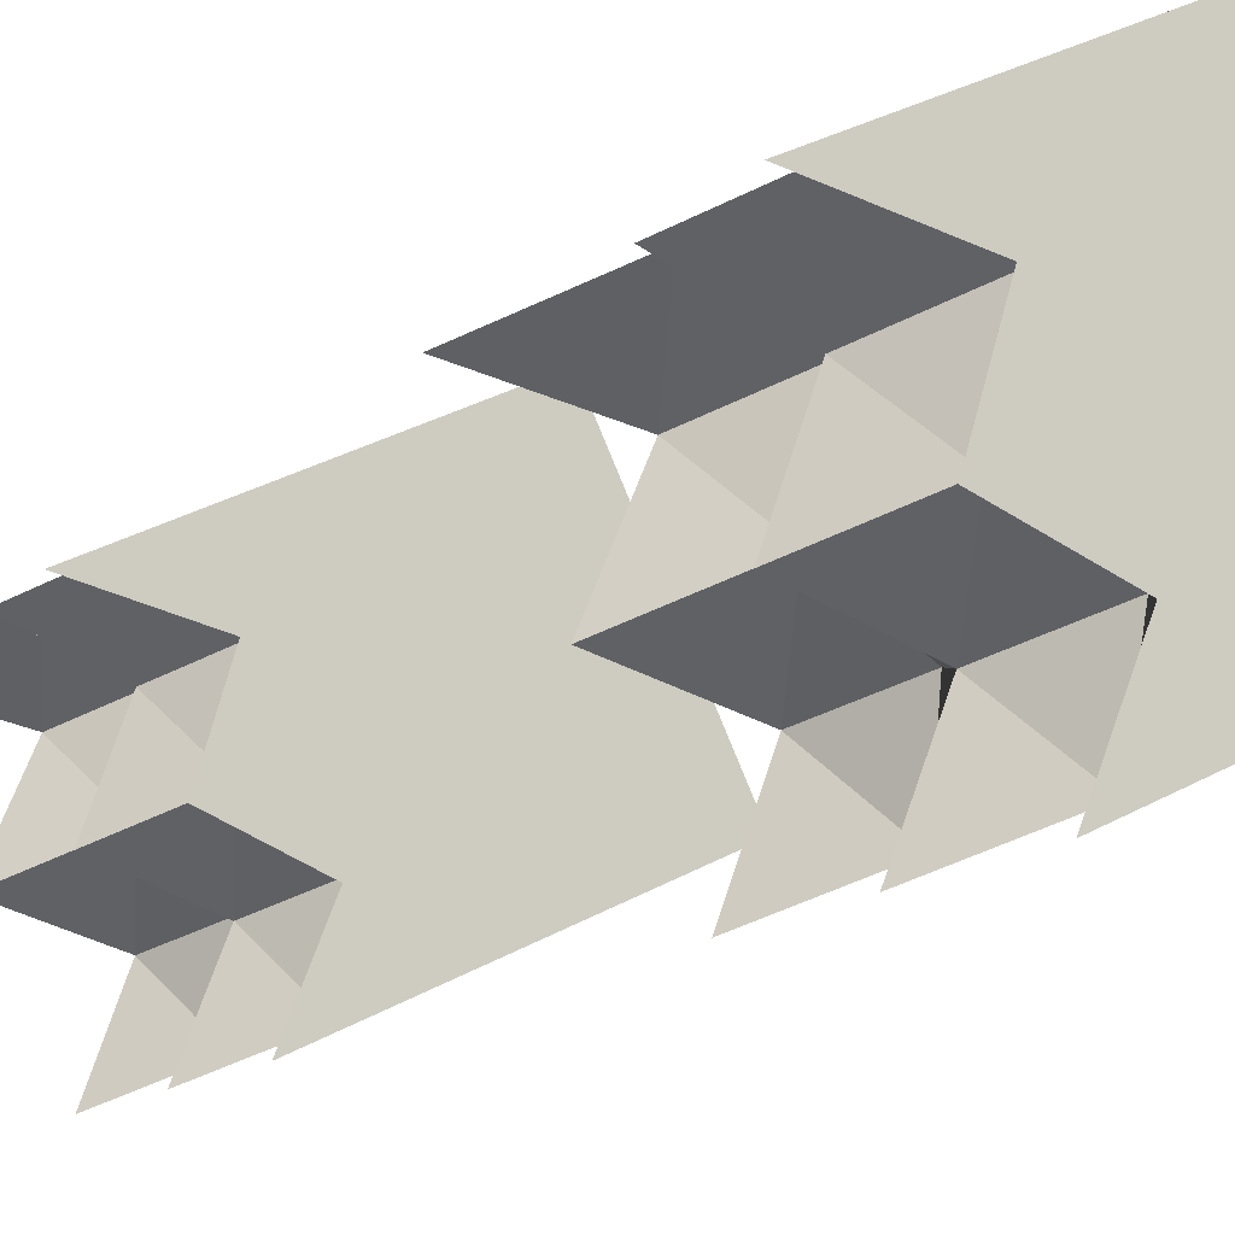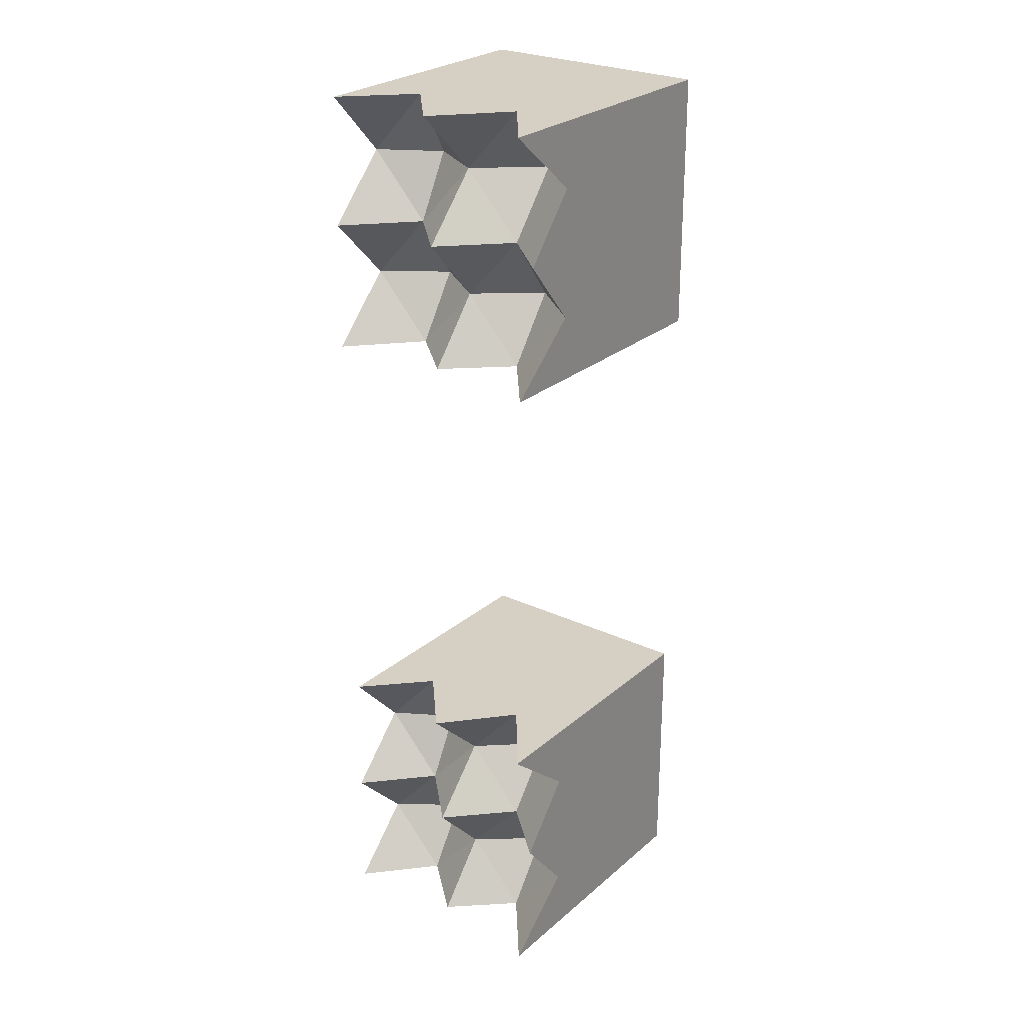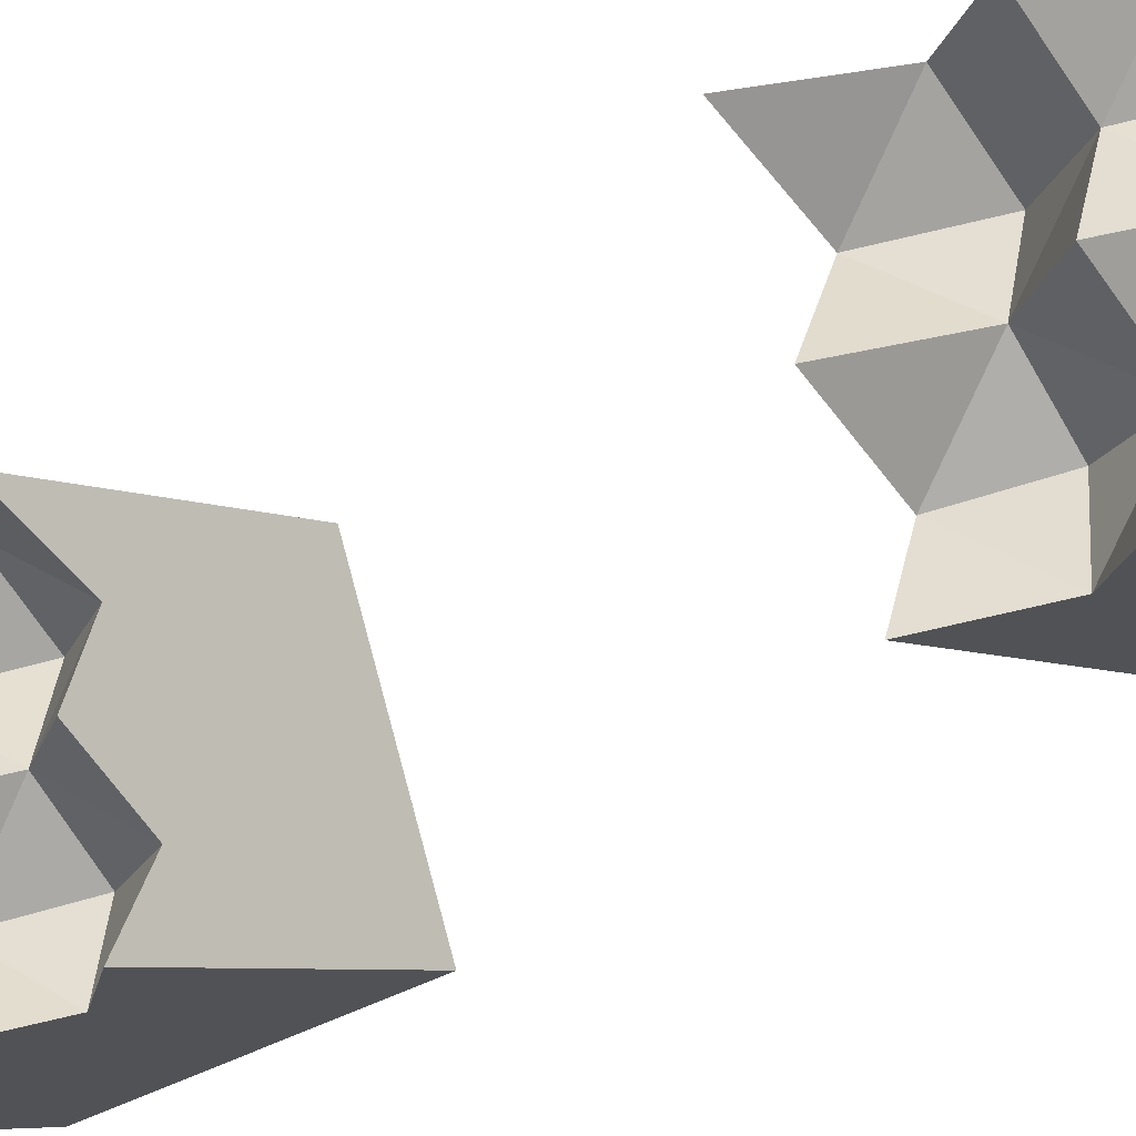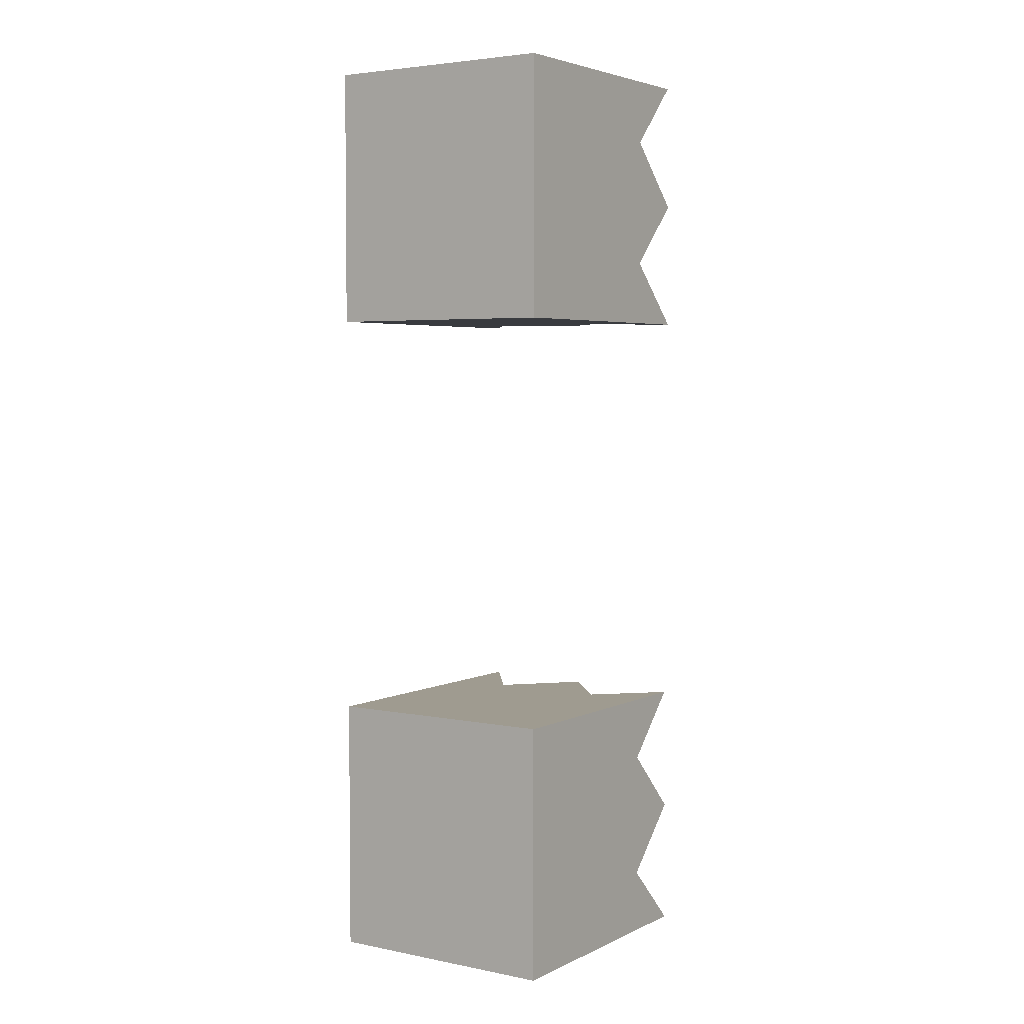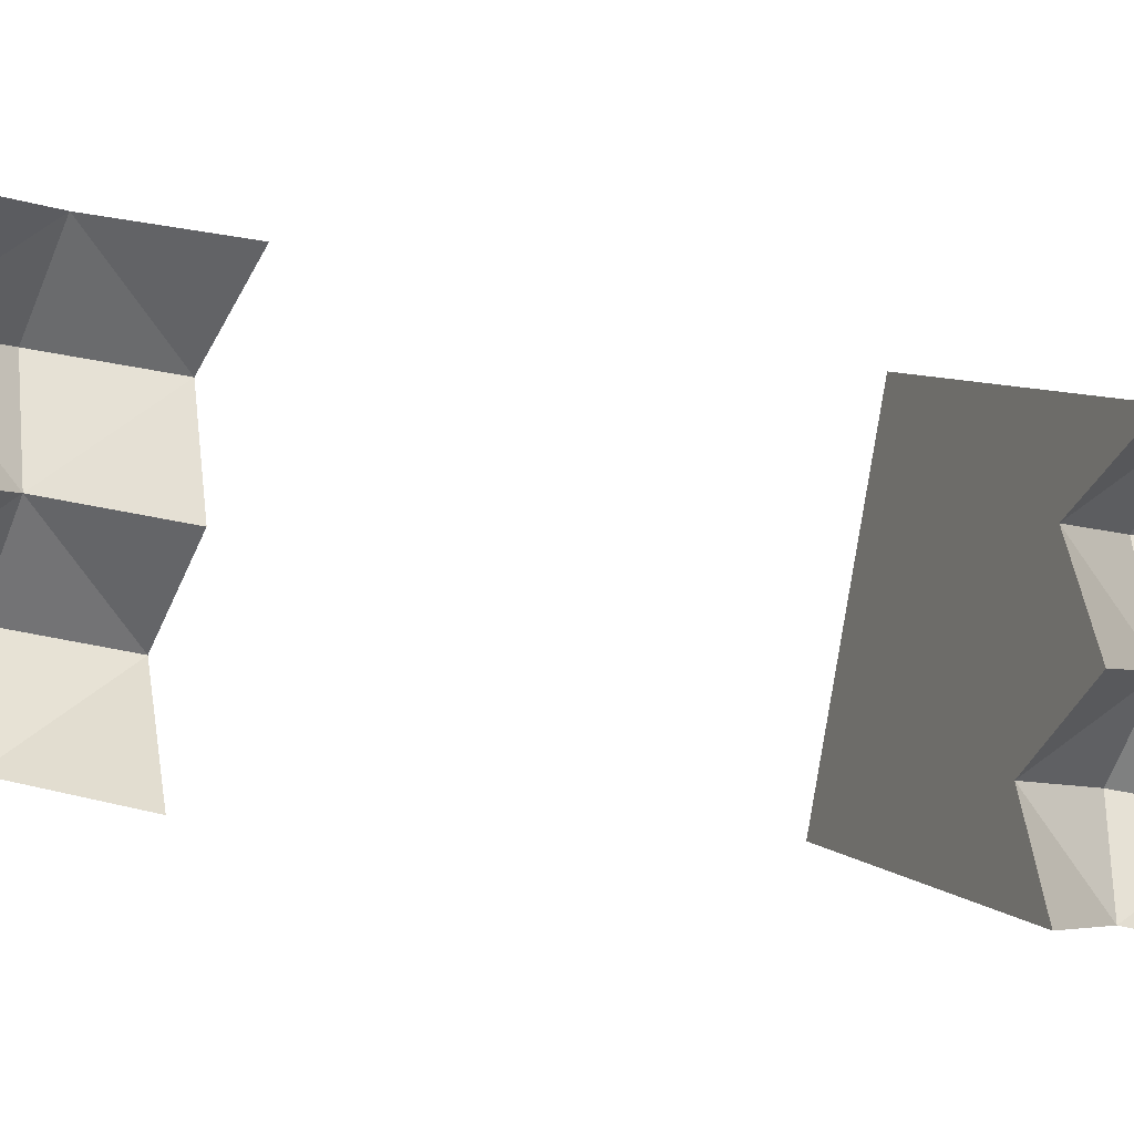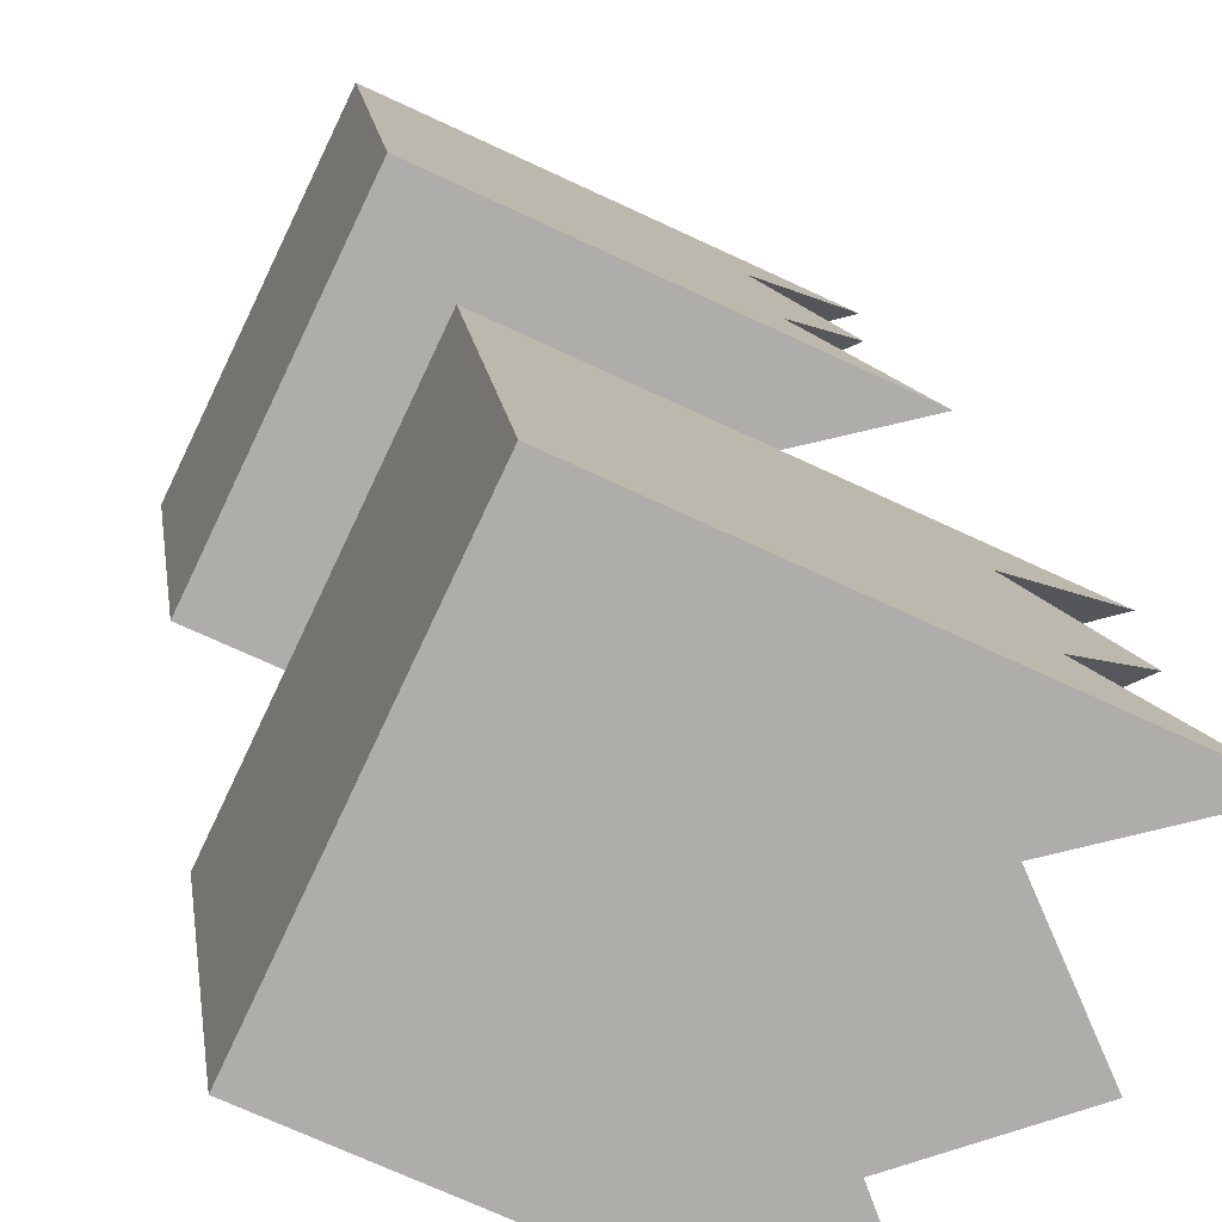
<metadata>
{"format":"obj","ext":"obj","renderer":"f3d","projection":"perspective","resolution":1024,"background":"white","views":[{"elev":-11.9,"azim":153.7,"up":"+Y"},{"elev":26.0,"azim":101.5,"up":"+Z"},{"elev":-36.3,"azim":127.2,"up":"+Y"},{"elev":4.0,"azim":-81.7,"up":"+Z"},{"elev":-21.8,"azim":67.0,"up":"+Y"},{"elev":13.2,"azim":-6.1,"up":"+Y"}]}
</metadata>
<code>
o Jet
v 0.527 2.186 0.1461
v 0.4848 2.206 0.1931
v 0.3467 2.271 0.1461
v 0.5033 2.245 0.1461
v 0.5572 2.267 0.1461
v 0.3652 2.31 0.1461
v 0.4758 2.258 0.1931
v 0.5033 2.245 0.2401
v 0.5218 2.284 0.1931
v 0.5613 2.265 0.2401
v 0.509 2.337 0.1931
v 0.5404 2.323 0.1461
v 0.5404 2.323 0.2401
v 0.5589 2.362 0.1931
v 0.6076 2.338 0.1461
v 0.5944 2.345 0.2401
v 0.4207 2.427 0.1931
v 0.4207 2.427 0.1461
v 0.4207 2.427 0.2401
v 0.4022 2.388 0.1931
v 0.4022 2.388 0.1461
v 0.4022 2.388 0.2401
v 0.3837 2.349 0.1931
v 0.3837 2.349 0.1461
v 0.3837 2.349 0.2401
v 0.3652 2.31 0.1931
v 0.3652 2.31 0.2401
v 0.3467 2.271 0.1931
v 0.3467 2.271 0.2401
v 0.3467 2.271 0.2871
v 0.5263 2.186 0.2401
v 0.4848 2.206 0.2871
v 0.5246 2.187 0.3342
v 0.4804 2.256 0.2871
v 0.5033 2.245 0.3342
v 0.5218 2.284 0.2871
v 0.5662 2.263 0.3342
v 0.506 2.339 0.2871
v 0.5404 2.323 0.3342
v 0.5589 2.362 0.2871
v 0.61 2.337 0.3342
v 0.4207 2.427 0.2871
v 0.4207 2.427 0.3342
v 0.4022 2.388 0.2871
v 0.4022 2.388 0.3342
v 0.3837 2.349 0.2871
v 0.3837 2.349 0.3342
v 0.3652 2.31 0.2871
v 0.3652 2.31 0.3342
v 0.3467 2.271 0.3342
v 0.527 2.186 -0.3421
v 0.6076 2.338 -0.3421
v 0.5246 2.187 -0.1541
v 0.61 2.337 -0.1541
v 0.3467 2.271 -0.3421
v 0.4207 2.427 -0.3421
v 0.3467 2.271 -0.1541
v 0.4207 2.427 -0.1541
v 0.5033 2.245 -0.3421
v 0.5572 2.267 -0.3421
v 0.5404 2.323 -0.3421
v 0.5404 2.323 -0.1541
v 0.5662 2.263 -0.1541
v 0.5033 2.245 -0.1541
v 0.4022 2.388 -0.1541
v 0.3837 2.349 -0.1541
v 0.3652 2.31 -0.1541
v 0.4022 2.388 -0.3421
v 0.3837 2.349 -0.3421
v 0.3652 2.31 -0.3421
v 0.4848 2.206 -0.2011
v 0.5263 2.186 -0.2481
v 0.4848 2.206 -0.2951
v 0.5589 2.362 -0.2951
v 0.5944 2.345 -0.2481
v 0.5589 2.362 -0.2011
v 0.3467 2.271 -0.2951
v 0.3467 2.271 -0.2481
v 0.3467 2.271 -0.2011
v 0.4207 2.427 -0.2011
v 0.4207 2.427 -0.2481
v 0.4207 2.427 -0.2951
v 0.3652 2.31 -0.2011
v 0.3652 2.31 -0.2481
v 0.3652 2.31 -0.2951
v 0.3837 2.349 -0.2011
v 0.3837 2.349 -0.2481
v 0.3837 2.349 -0.2951
v 0.4022 2.388 -0.2011
v 0.4022 2.388 -0.2481
v 0.4022 2.388 -0.2951
v 0.4758 2.258 -0.2951
v 0.5033 2.245 -0.2481
v 0.4804 2.256 -0.2011
v 0.5218 2.284 -0.2951
v 0.5613 2.265 -0.2481
v 0.5218 2.284 -0.2011
v 0.509 2.337 -0.2951
v 0.5404 2.323 -0.2481
v 0.506 2.339 -0.2011
f 4 2 1
f 2 3 1
f 3 4 1
f 4 9 7
f 24 4 6
f 2 8 31
f 9 8 7
f 12 9 5
f 9 13 10
f 12 14 11
f 14 13 11
f 14 18 17
f 19 14 17
f 17 21 20
f 19 20 22
f 20 24 23
f 22 23 25
f 23 6 26
f 25 26 27
f 26 3 28
f 27 28 29
f 29 2 31
f 32 29 31
f 48 29 30
f 8 32 31
f 50 32 33
f 32 35 33
f 36 35 34
f 8 36 34
f 36 39 37
f 13 36 10
f 40 39 38
f 13 40 38
f 43 40 42
f 40 19 42
f 43 44 45
f 42 22 44
f 45 46 47
f 44 25 46
f 47 48 49
f 46 27 48
f 49 30 50
f 35 50 33
f 35 47 49
f 39 47 37
f 39 43 45
f 24 12 5
f 18 12 21
f 76 62 100
f 62 58 65
f 82 68 91
f 56 61 68
f 73 55 51
f 74 56 82
f 55 59 51
f 69 59 70
f 69 61 60
f 85 55 77
f 88 70 85
f 91 69 88
f 64 57 53
f 64 66 67
f 62 66 63
f 71 64 53
f 97 64 94
f 97 62 63
f 61 95 60
f 95 99 96
f 99 97 96
f 59 95 92
f 95 93 92
f 93 97 94
f 59 73 51
f 73 93 72
f 93 71 72
f 65 86 66
f 89 87 86
f 90 88 87
f 66 83 67
f 86 84 83
f 87 85 84
f 67 79 57
f 83 78 79
f 84 77 78
f 58 76 80
f 76 81 80
f 81 74 82
f 57 71 53
f 71 78 72
f 78 73 72
f 58 89 65
f 80 90 89
f 81 91 90
f 61 74 98
f 74 99 98
f 99 76 100
f 4 7 2
f 2 28 3
f 3 6 4
f 4 5 9
f 24 5 4
f 2 7 8
f 9 10 8
f 12 11 9
f 9 11 13
f 12 15 14
f 14 16 13
f 14 15 18
f 19 16 14
f 17 18 21
f 19 17 20
f 20 21 24
f 22 20 23
f 23 24 6
f 25 23 26
f 26 6 3
f 27 26 28
f 29 28 2
f 32 30 29
f 48 27 29
f 8 34 32
f 50 30 32
f 32 34 35
f 36 37 35
f 8 10 36
f 36 38 39
f 13 38 36
f 40 41 39
f 13 16 40
f 43 41 40
f 40 16 19
f 43 42 44
f 42 19 22
f 45 44 46
f 44 22 25
f 47 46 48
f 46 25 27
f 49 48 30
f 35 49 50
f 35 37 47
f 39 45 47
f 39 41 43
f 24 21 12
f 18 15 12
f 76 54 62
f 62 54 58
f 82 56 68
f 56 52 61
f 73 77 55
f 74 52 56
f 55 70 59
f 69 60 59
f 69 68 61
f 85 70 55
f 88 69 70
f 91 68 69
f 64 67 57
f 64 63 66
f 62 65 66
f 71 94 64
f 97 63 64
f 97 100 62
f 61 98 95
f 95 98 99
f 99 100 97
f 59 60 95
f 95 96 93
f 93 96 97
f 59 92 73
f 73 92 93
f 93 94 71
f 65 89 86
f 89 90 87
f 90 91 88
f 66 86 83
f 86 87 84
f 87 88 85
f 67 83 79
f 83 84 78
f 84 85 77
f 58 54 76
f 76 75 81
f 81 75 74
f 57 79 71
f 71 79 78
f 78 77 73
f 58 80 89
f 80 81 90
f 81 82 91
f 61 52 74
f 74 75 99
f 99 75 76

</code>
